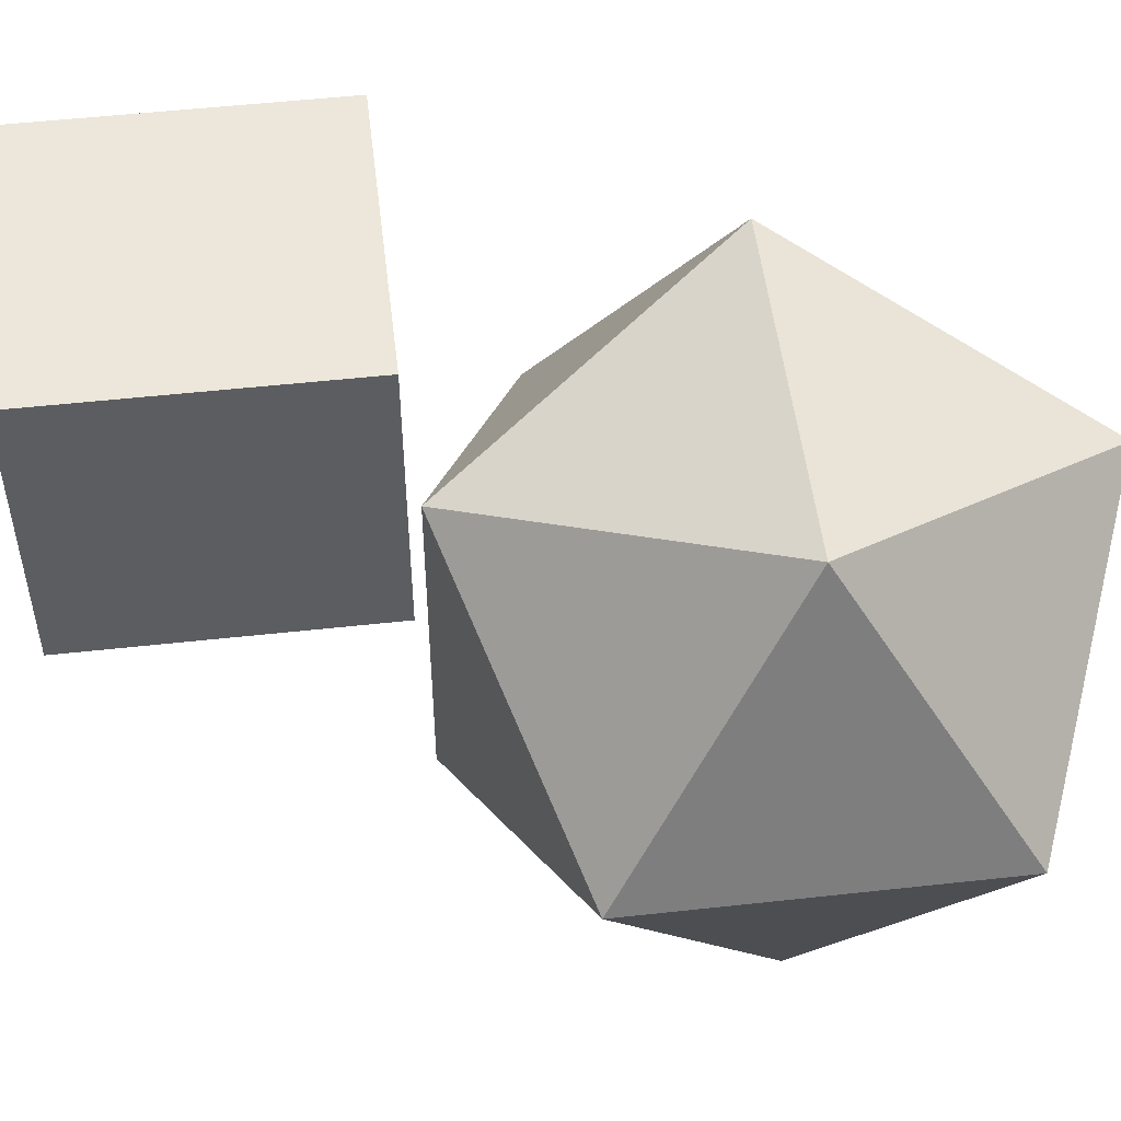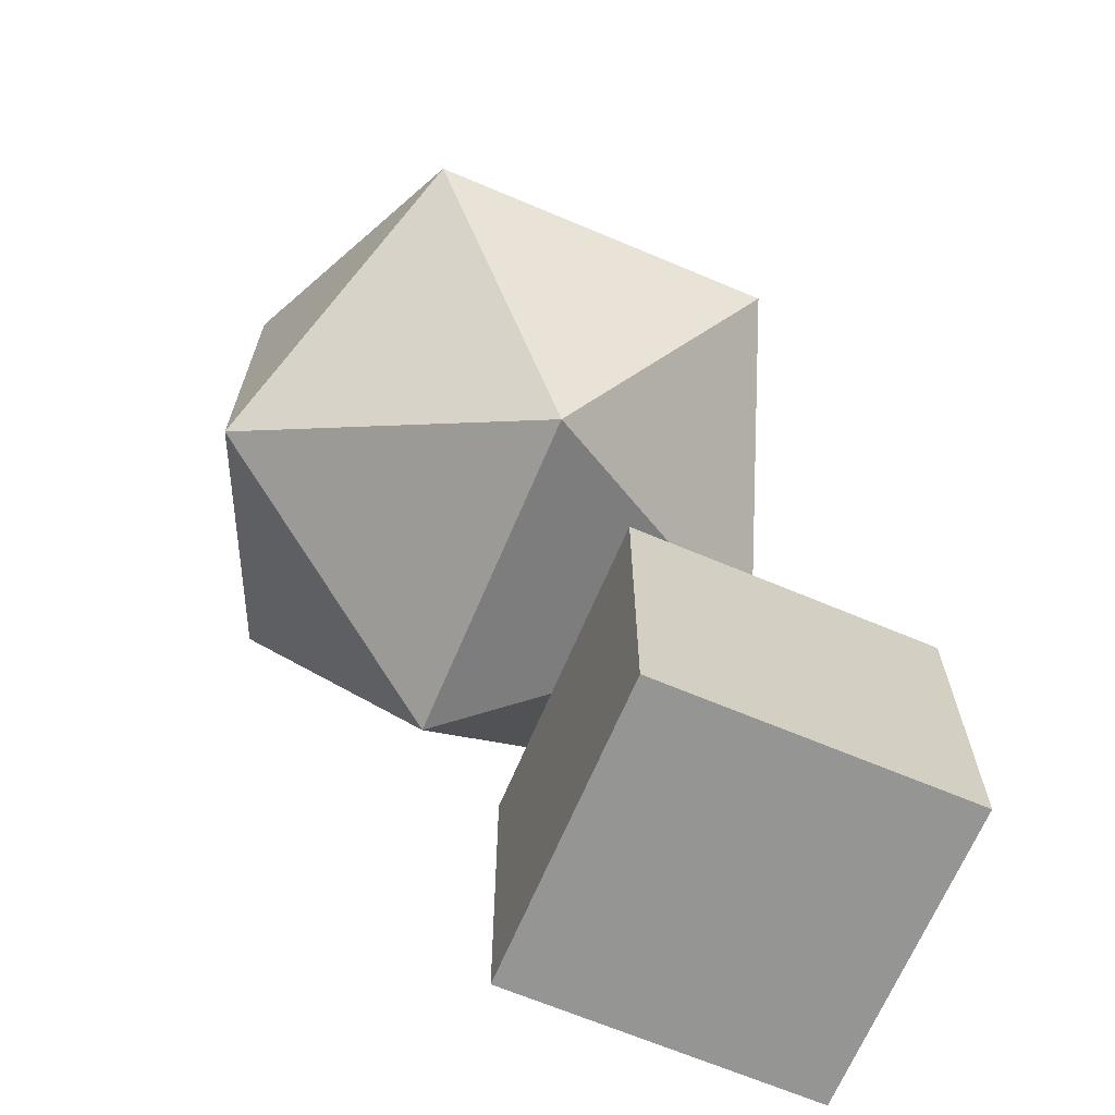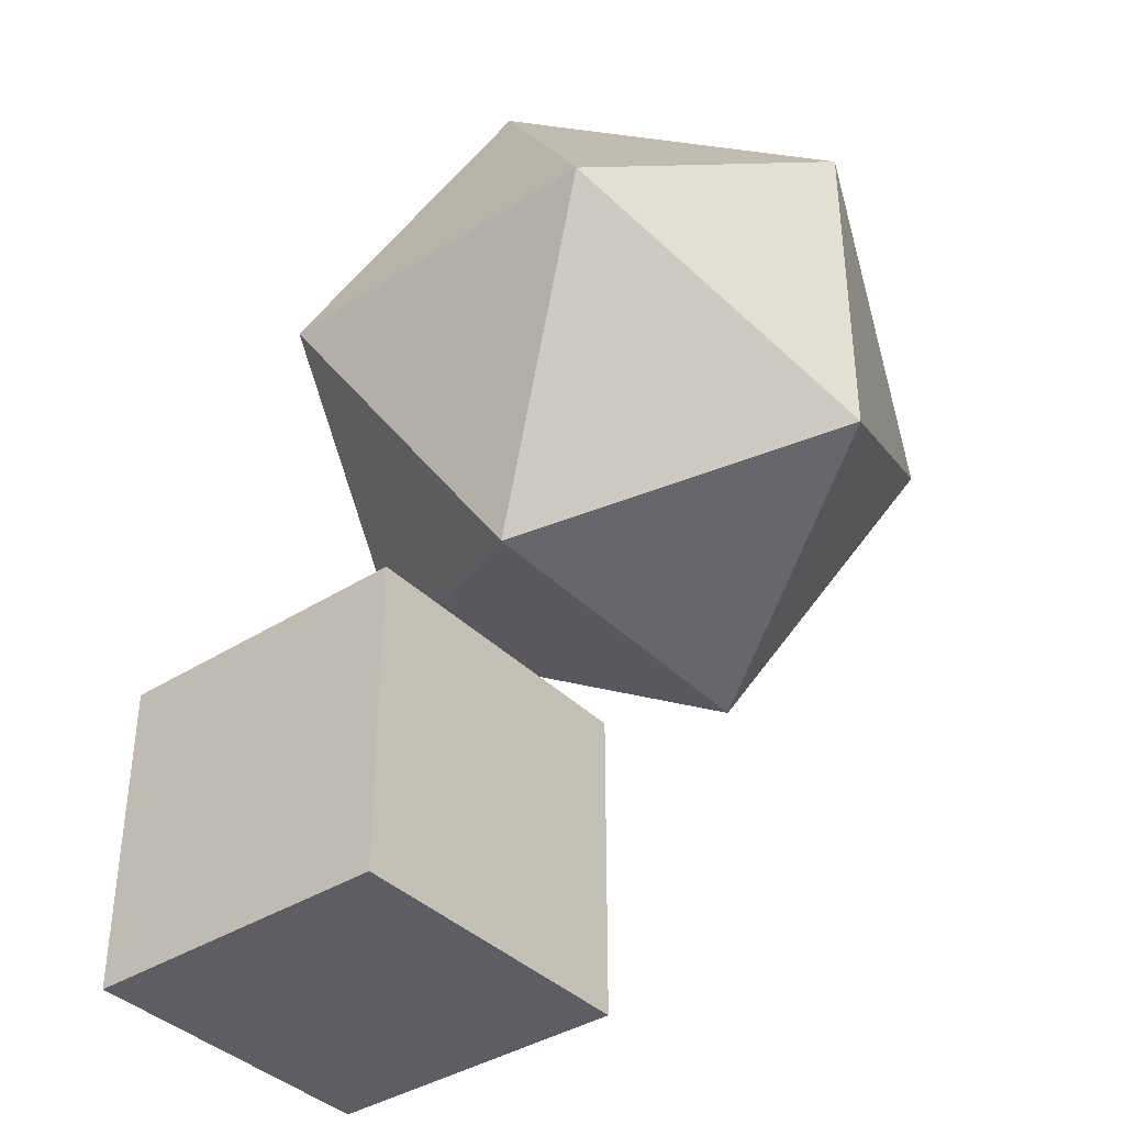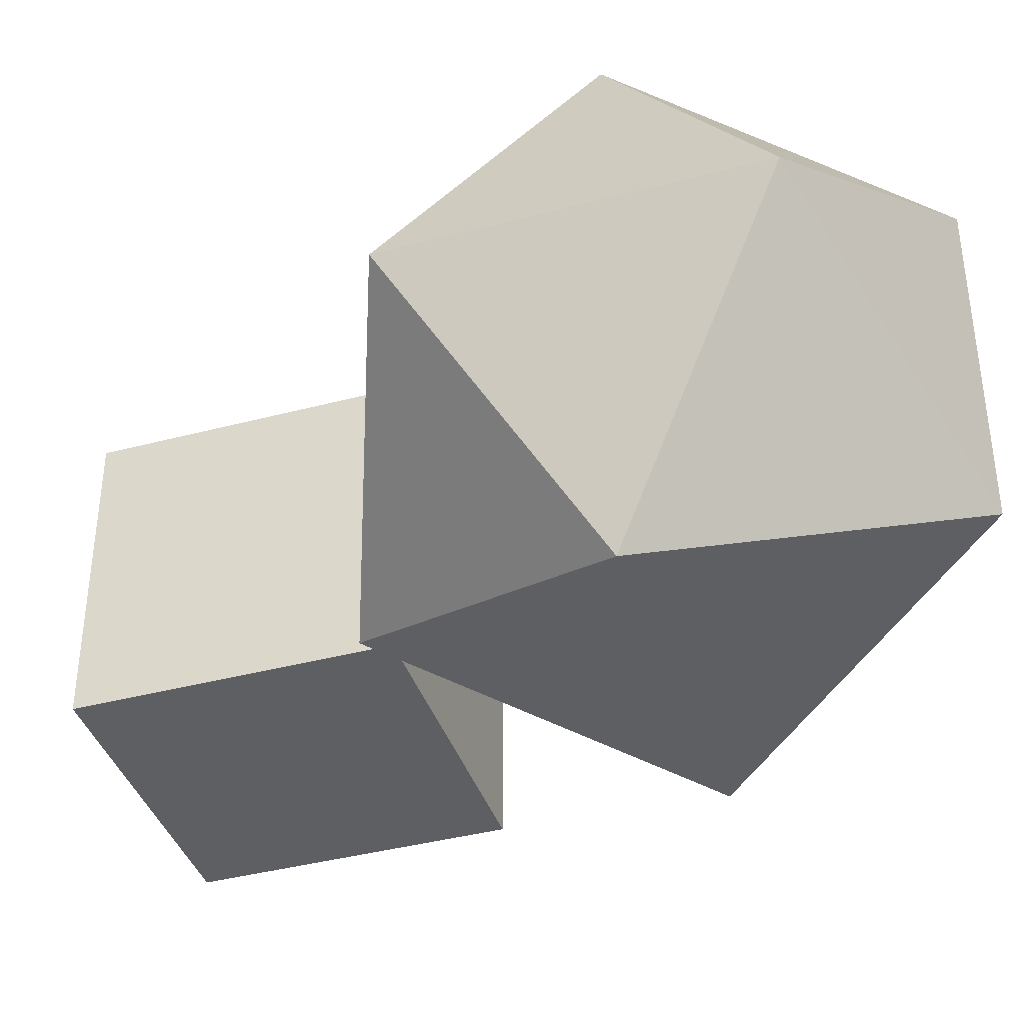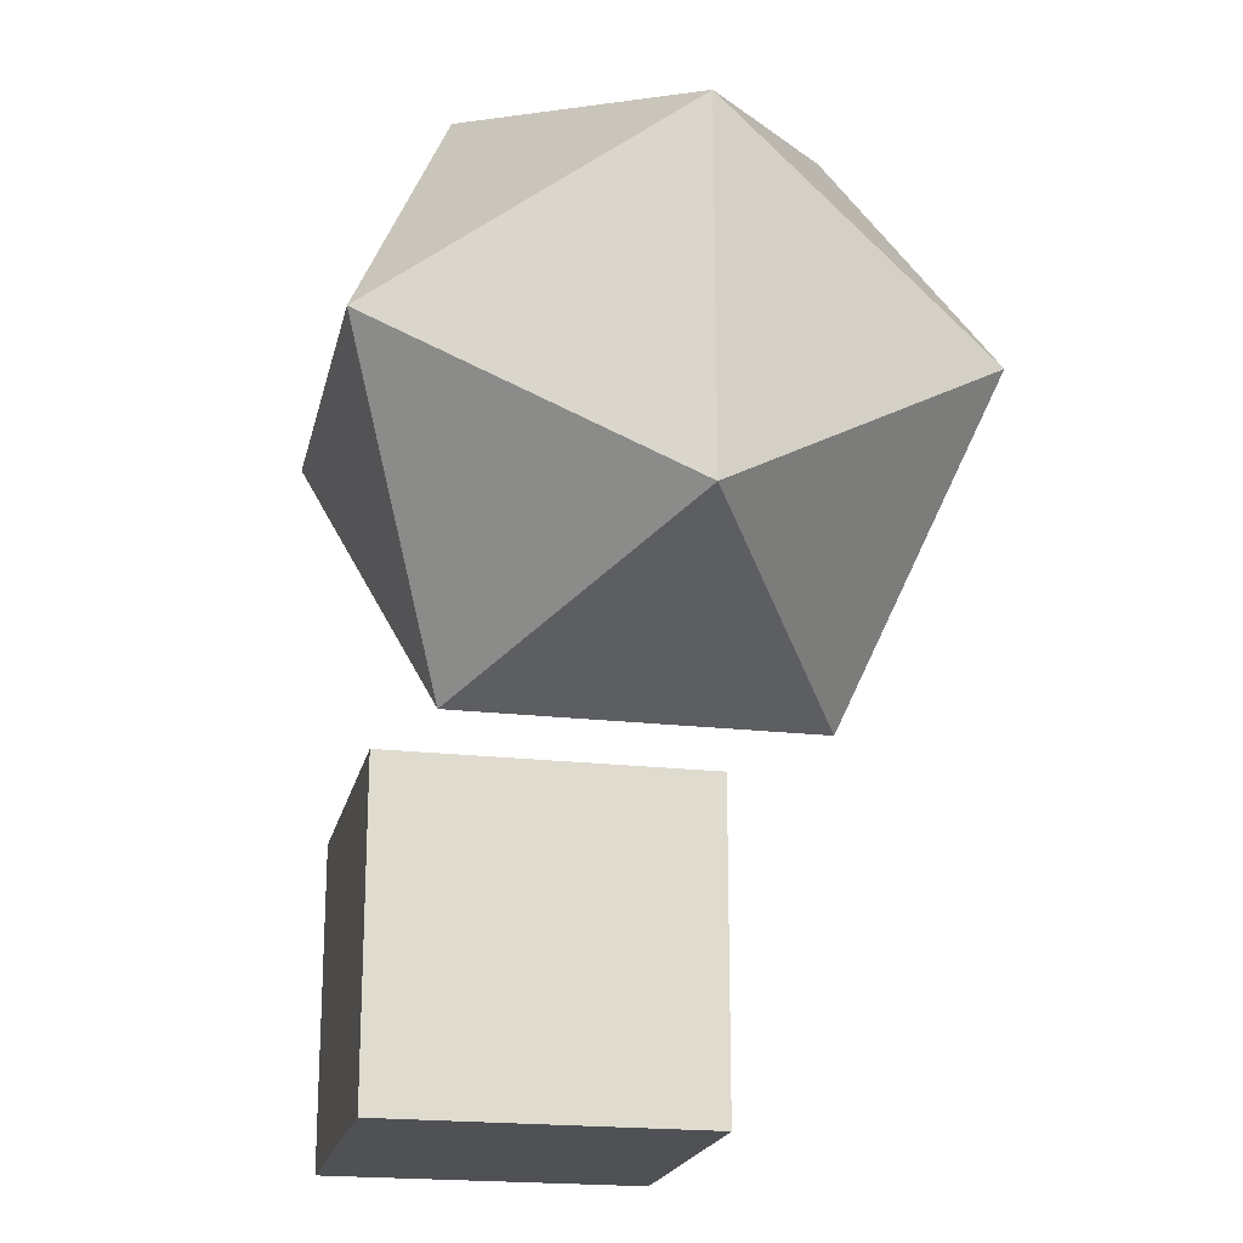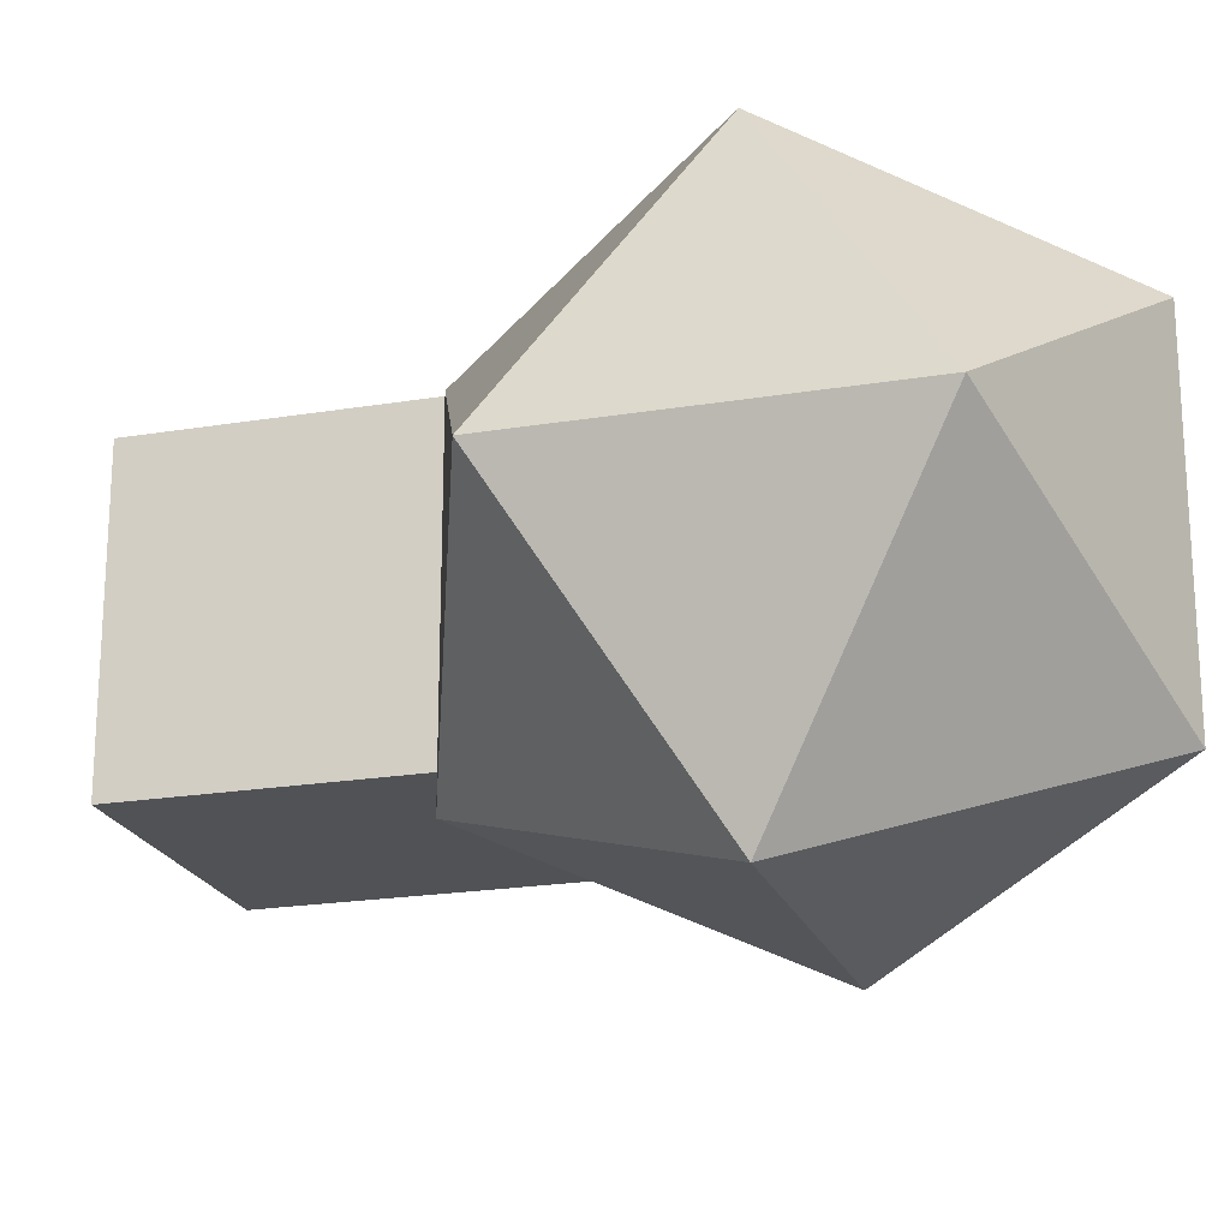
<metadata>
{"format":"obj","ext":"obj","renderer":"f3d","projection":"perspective","resolution":1024,"background":"white","views":[{"elev":51.9,"azim":-96.8,"up":"+Y"},{"elev":-67.3,"azim":-22.9,"up":"+Z"},{"elev":-38.4,"azim":-141.1,"up":"+Z"},{"elev":-40.0,"azim":-71.9,"up":"+Y"},{"elev":-20.1,"azim":-102.3,"up":"+Z"},{"elev":-21.1,"azim":-73.5,"up":"+Y"}]}
</metadata>
<code>
v 61.66 -64.14 -180
v 61.66 135.9 -180
v 261.7 -64.14 -180
v 261.7 135.9 -180
v 261.7 -64.14 -380
v 261.7 135.9 -380
v 61.66 -64.14 -380
v 61.66 135.9 -380
o 立方体
f 3 4 2 1
f 5 6 4 3
f 7 8 6 5
f 1 2 8 7
f 4 6 8 2
f 5 3 1 7
v 0 108.3 175.2
v 0 -108.3 175.2
v 175.2 0 108.3
v 175.2 0 -108.3
v 0 108.3 -175.2
v 0 -108.3 -175.2
v -175.2 0 -108.3
v -175.2 0 108.3
v 108.3 175.2 0
v -108.3 175.2 0
v -108.3 -175.2 0
v 108.3 -175.2 0
o 宝石
f 9 17 18
f 9 11 17
f 11 12 17
f 12 13 17
f 13 18 17
f 15 18 13
f 16 18 15
f 16 9 18
f 10 19 20
f 10 20 11
f 20 12 11
f 20 14 12
f 20 19 14
f 19 15 14
f 19 16 15
f 19 10 16
f 9 16 10
f 9 10 11
f 12 14 13
f 14 15 13

</code>
